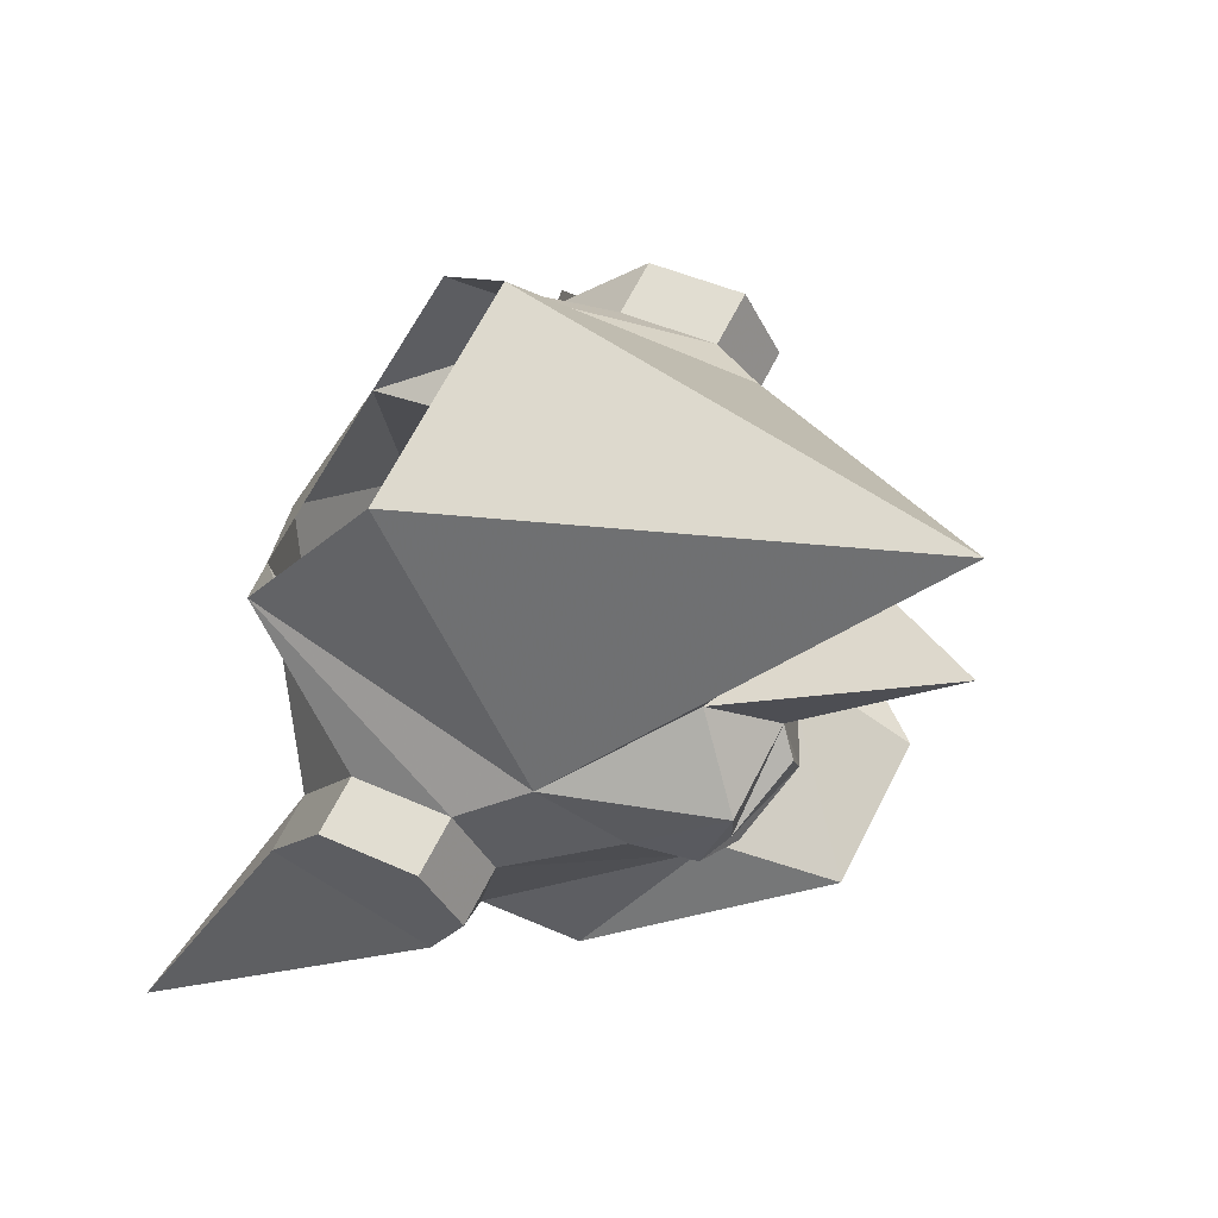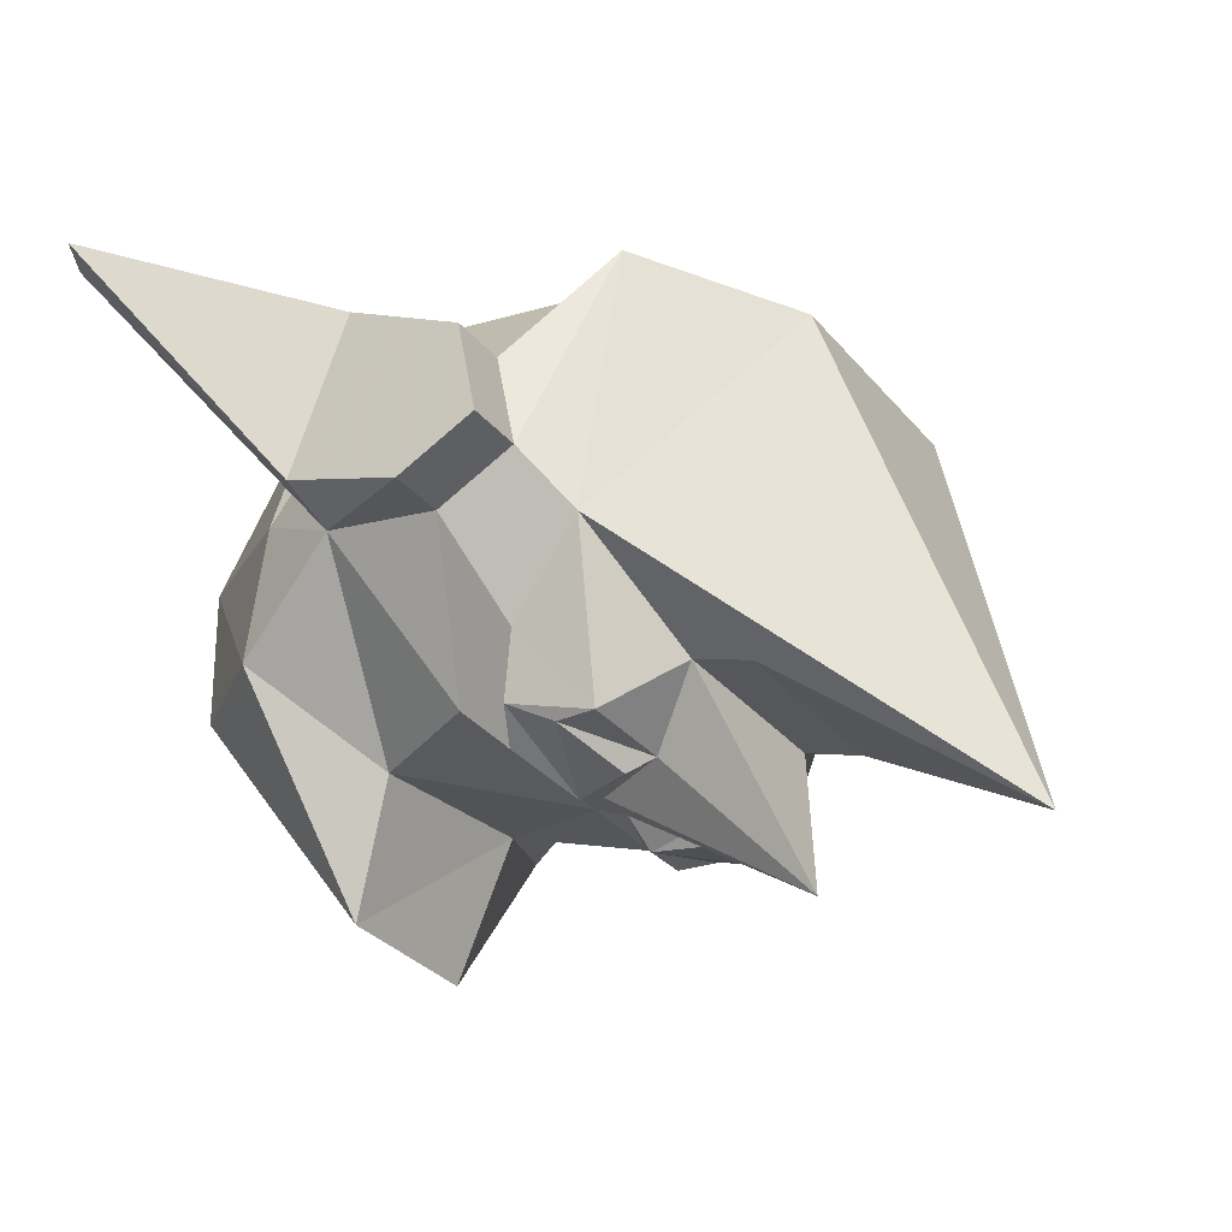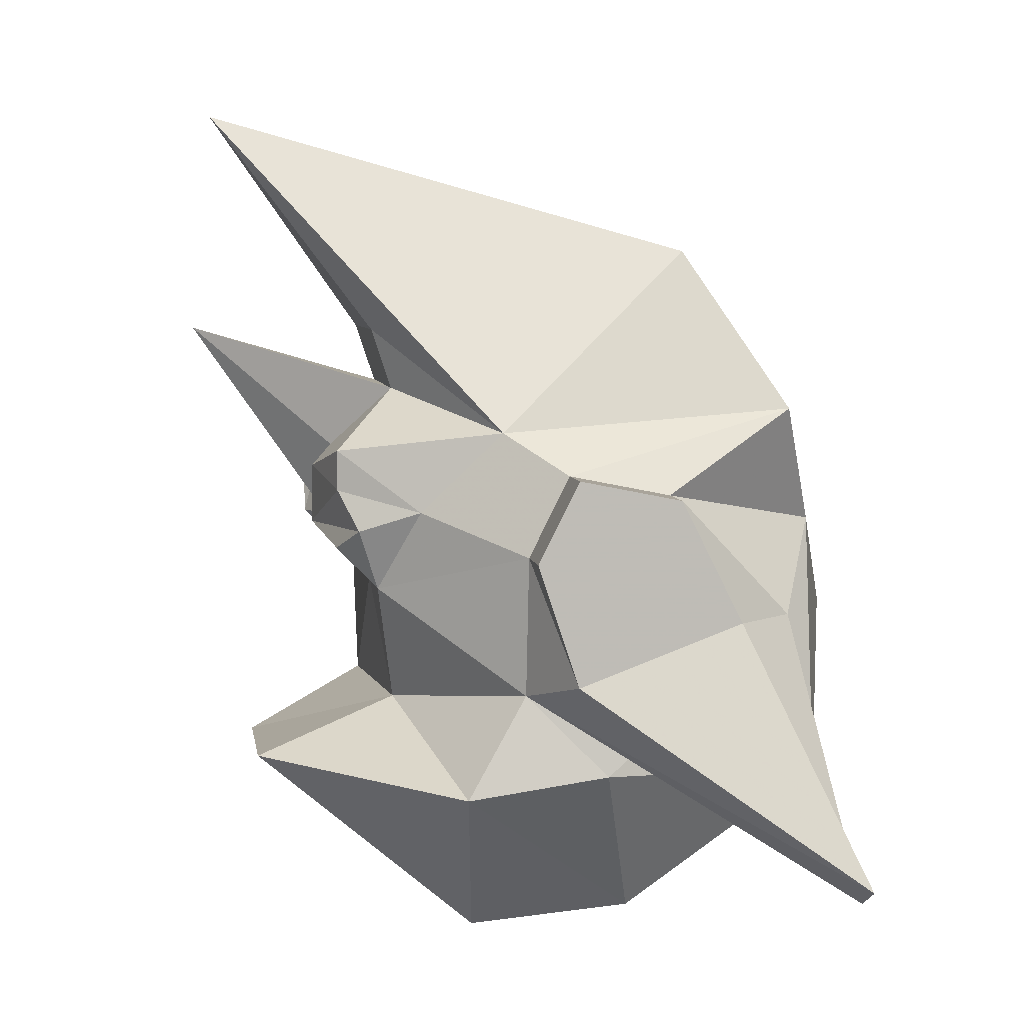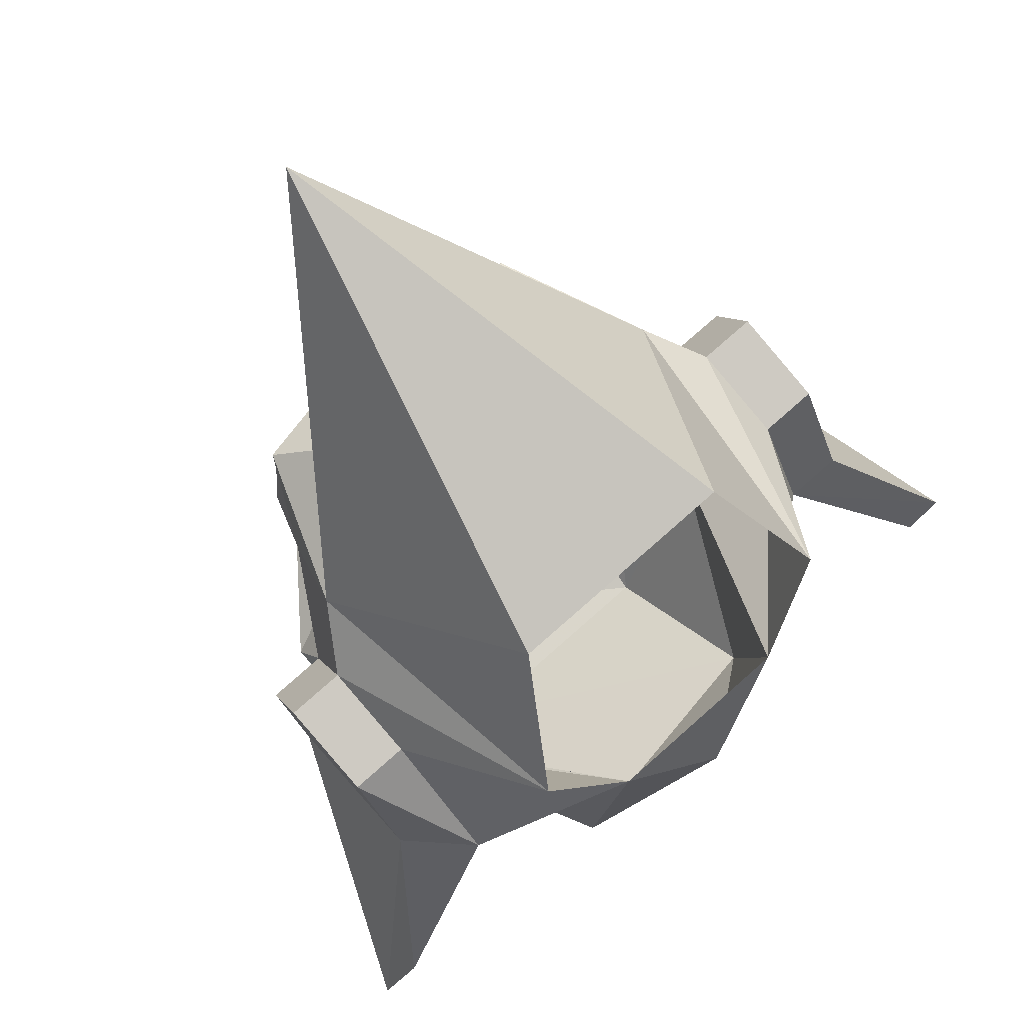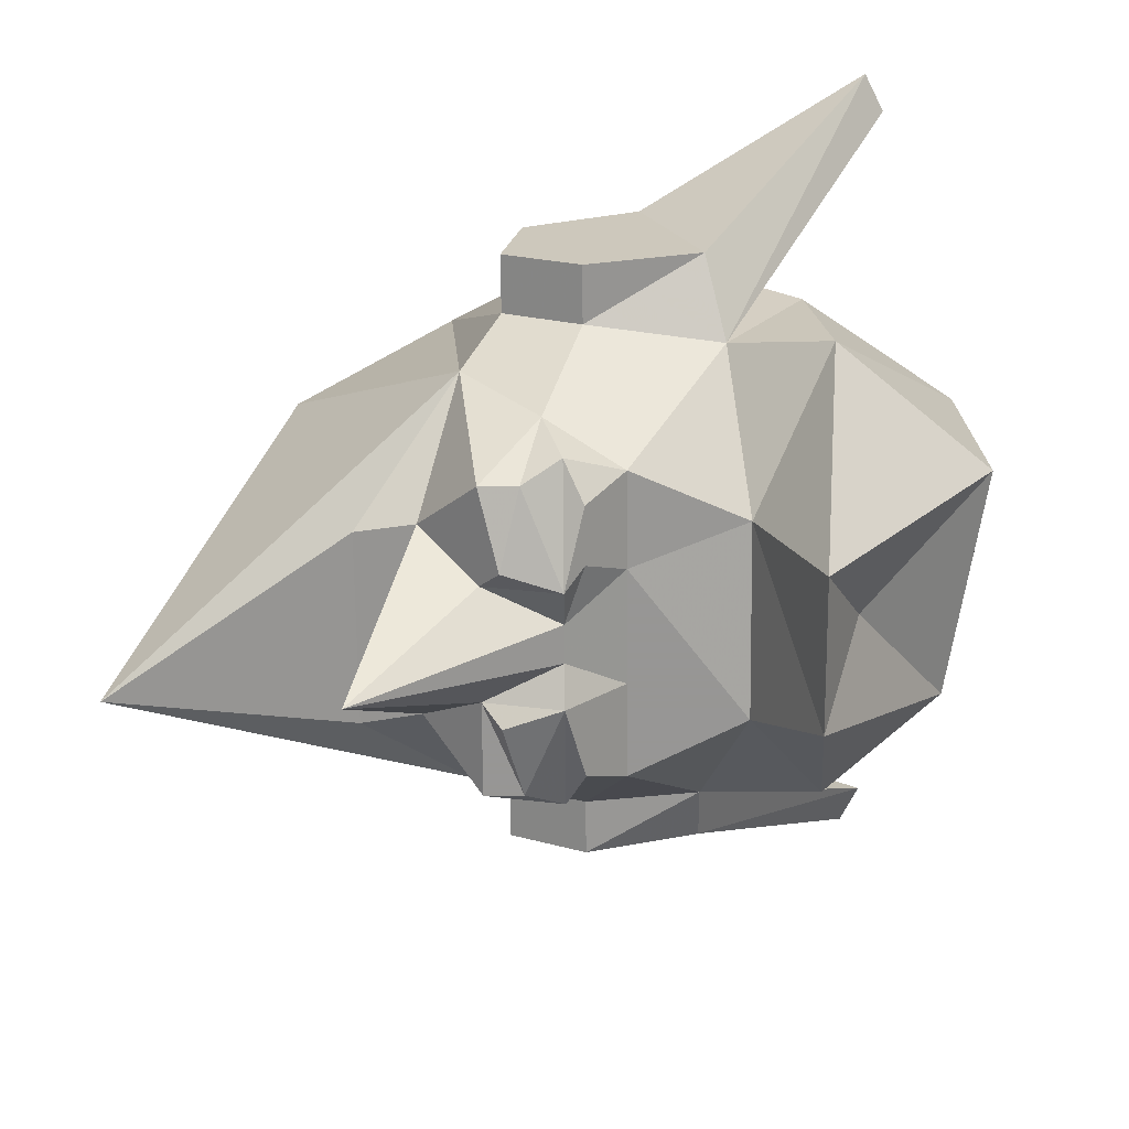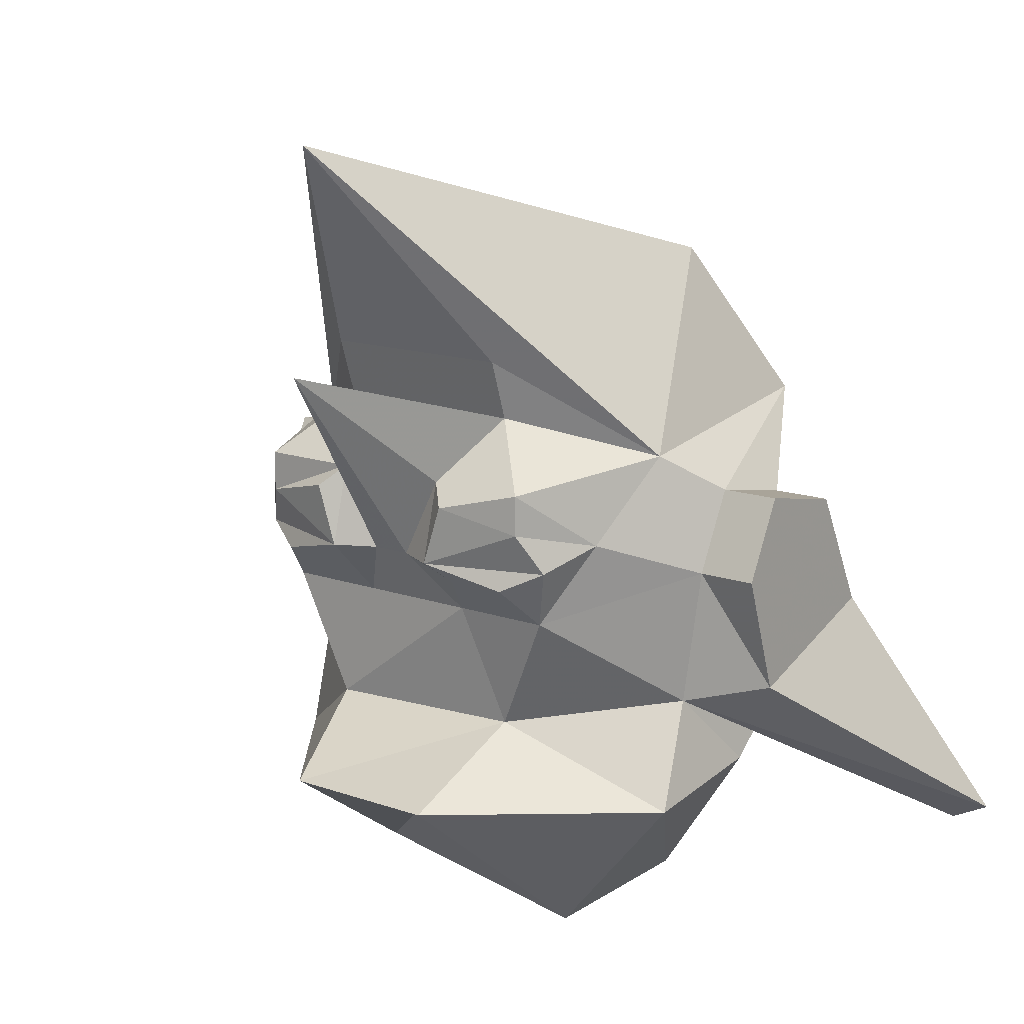
<metadata>
{"format":"obj","ext":"obj","renderer":"f3d","projection":"perspective","resolution":1024,"background":"white","views":[{"elev":66.0,"azim":116.9,"up":"+Y"},{"elev":-31.3,"azim":122.2,"up":"+Z"},{"elev":5.6,"azim":-98.1,"up":"+Y"},{"elev":77.8,"azim":-41.4,"up":"+Y"},{"elev":-67.8,"azim":-89.5,"up":"+Z"},{"elev":14.2,"azim":-142.0,"up":"+Y"}]}
</metadata>
<code>
v 0.03906 -1.016 -0.3828
v -0.03906 -1.016 -0.3828
v 0 -0.9297 -0.4453
v 0.08594 -1.055 -0.3359
v 0.03906 -1.039 -0.375
v -0.03906 -1.039 -0.375
v -0.08594 -1.055 -0.3359
v -0.04688 -0.9844 -0.2578
v 0.04688 -0.9844 -0.2578
v 0.07031 -1.047 -0.2188
v 0.1016 -1.07 -0.3125
v 0.07812 -1.086 -0.3672
v 0.0625 -1.062 -0.3984
v 0.02344 -1.062 -0.3984
v 0 -1.016 -0.4531
v -0.02344 -1.062 -0.3984
v -0.0625 -1.062 -0.3984
v -0.07812 -1.086 -0.3672
v -0.1016 -1.07 -0.3125
v -0.07031 -1.047 -0.2188
v -0.1719 -1.219 -0.2109
v -0.125 -1.148 -0.3125
v -0.09375 -1.156 -0.3281
v -0.1562 -1.227 -0.2109
v -0.125 -1.125 -0.25
v -0.125 -1.102 -0.3281
v -0.1016 -1.102 -0.3281
v -0.0625 -1.117 -0.3828
v -0.03906 -1.164 -0.375
v -0.1016 -1.195 -0.3516
v -0.1016 -1.188 -0.2969
v -0.1016 -1.125 -0.2266
v -0.125 -1.078 -0.2734
v -0.125 -1.07 -0.3125
v -0.07031 -1.094 -0.3906
v -0.05469 -1.102 -0.3984
v -0.02344 -1.117 -0.3828
v 0.03906 -1.164 -0.3828
v 0.02344 -1.188 -0.4297
v -0.03906 -1.188 -0.4297
v -0.04688 -1.258 -0.3438
v -0.05469 -1.25 -0.2812
v -0.05469 -1.195 -0.2031
v -0.03906 -1.094 -0.2031
v -0.1016 -1.078 -0.2734
v 0.1562 -1.227 -0.2109
v 0.1016 -1.148 -0.3203
v 0.125 -1.148 -0.3125
v 0.1719 -1.219 -0.2109
v 0.1016 -1.125 -0.25
v 0.08594 -1.188 -0.2969
v 0.08594 -1.195 -0.3516
v 0.0625 -1.117 -0.3828
v 0.1016 -1.102 -0.3281
v 0.125 -1.102 -0.3281
v 0.125 -1.125 -0.25
v 0.1016 -1.078 -0.2734
v 0.03906 -1.094 -0.2031
v 0.04688 -1.203 -0.2188
v 0.03906 -1.25 -0.2812
v 0.04688 -1.242 -0.3438
v 0.125 -1.07 -0.3125
v 0.125 -1.078 -0.2734
v 0.02344 -1.117 -0.3828
v 0.03125 -1.102 -0.3984
v 0.05469 -1.102 -0.3984
v 0.007812 -1.094 -0.3984
v -0.007812 -1.094 -0.3984
v -0.02344 -1.094 -0.4062
v -0.03125 -1.07 -0.4062
v -0.0625 -1.078 -0.3984
v -0.03125 -1.102 -0.3984
v 0.02344 -1.094 -0.4062
v 0.07031 -1.094 -0.3906
v 0.0625 -1.078 -0.3984
v 0.03125 -1.07 -0.4062
v -0.007812 -1.203 -0.3906
v 0 -1.133 -0.1875
f 1 2 3
f 1 3 4
f 2 7 3
f 3 7 8
f 3 8 9
f 3 9 4
f 4 9 10
f 4 10 11
f 4 11 12
f 4 12 13
f 4 13 5
f 5 13 14
f 5 14 15
f 5 15 6
f 6 15 16
f 6 16 17
f 6 17 7
f 7 17 18
f 7 18 19
f 7 19 20
f 7 20 8
f 21 22 23
f 21 23 24
f 21 24 25
f 21 25 22
f 22 25 26
f 22 26 27
f 22 27 23
f 23 27 28
f 23 28 29
f 23 32 24
f 24 32 25
f 25 32 33
f 25 34 26
f 26 34 19
f 26 19 27
f 27 19 18
f 27 18 28
f 28 37 29
f 29 37 38
f 32 44 45
f 32 45 33
f 33 45 34
f 34 45 19
f 19 45 20
f 20 45 44
f 46 47 48
f 46 48 49
f 46 49 50
f 46 50 47
f 47 38 53
f 47 53 54
f 47 54 55
f 47 55 48
f 48 55 56
f 48 56 49
f 49 56 50
f 50 56 57
f 50 57 58
f 54 11 62
f 54 62 55
f 55 62 56
f 56 63 57
f 57 63 11
f 57 11 10
f 57 10 58
f 11 63 62
f 38 37 64
f 38 64 53
f 53 12 54
f 54 12 11
f 14 67 15
f 15 67 68
f 15 68 16
f 37 68 64
f 64 68 67
f 1 4 5
f 1 5 2
f 2 5 6
f 2 6 7
f 23 29 30
f 23 30 31
f 23 31 32
f 29 38 39
f 29 39 40
f 29 40 30
f 31 44 32
f 47 50 51
f 47 51 52
f 47 52 38
f 50 58 51
f 52 39 38
f 25 33 34
f 56 62 63
f 35 71 69
f 35 69 36
f 36 69 72
f 65 73 66
f 66 73 74
f 71 70 69
f 73 76 75
f 73 75 74
f 28 18 35
f 28 35 36
f 28 36 37
f 53 64 65
f 53 65 66
f 53 66 12
f 16 68 69
f 16 69 70
f 16 70 17
f 17 70 71
f 17 71 18
f 18 71 35
f 36 72 37
f 37 72 68
f 64 67 73
f 64 73 65
f 66 74 12
f 12 74 13
f 13 74 75
f 13 75 14
f 14 75 76
f 14 76 73
f 14 73 67
f 72 69 68
f 30 40 41
f 30 41 42
f 30 42 31
f 31 42 43
f 31 43 44
f 51 58 59
f 51 59 60
f 51 60 52
f 52 60 61
f 52 61 39
f 59 43 42
f 59 42 60
f 60 42 41
f 60 41 61
f 61 41 77
f 61 77 39
f 39 77 40
f 40 77 41
f 78 44 43
f 78 43 59
f 78 59 58
f 78 58 44

</code>
